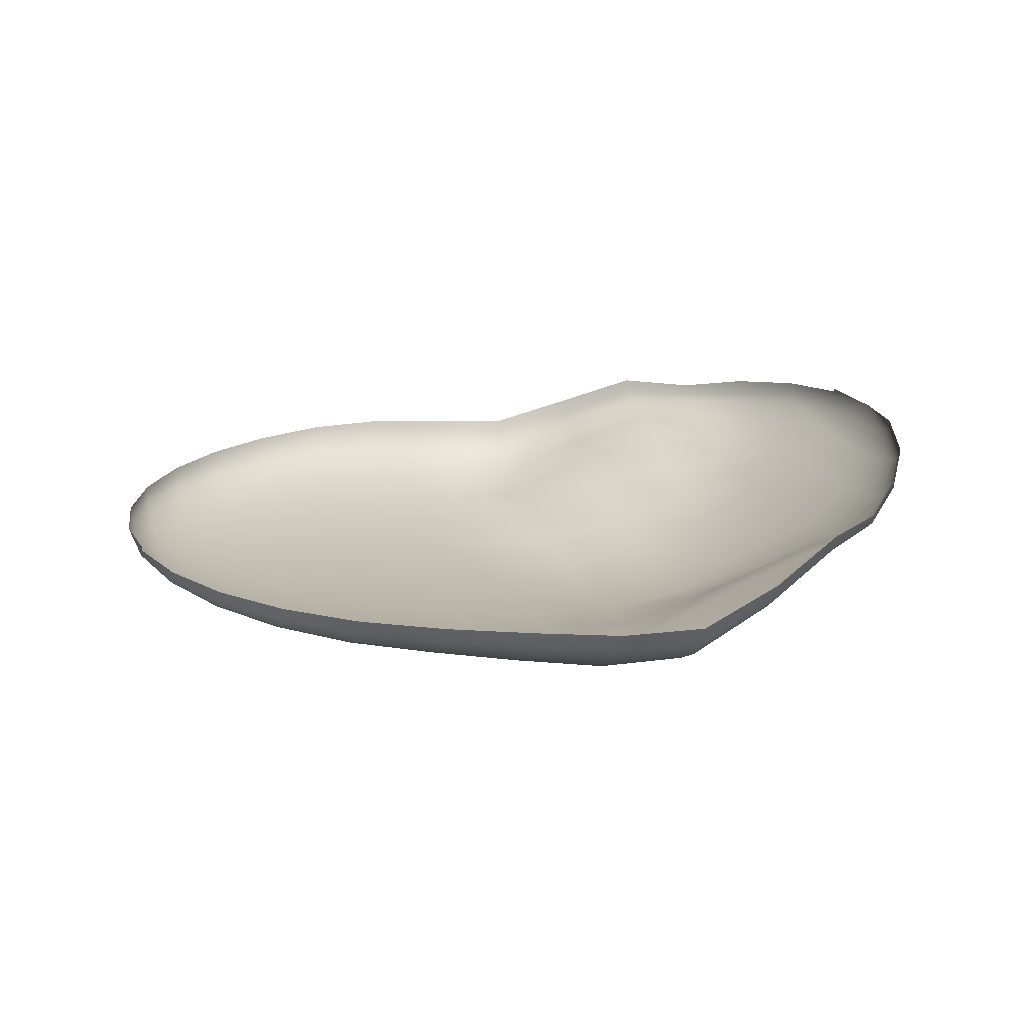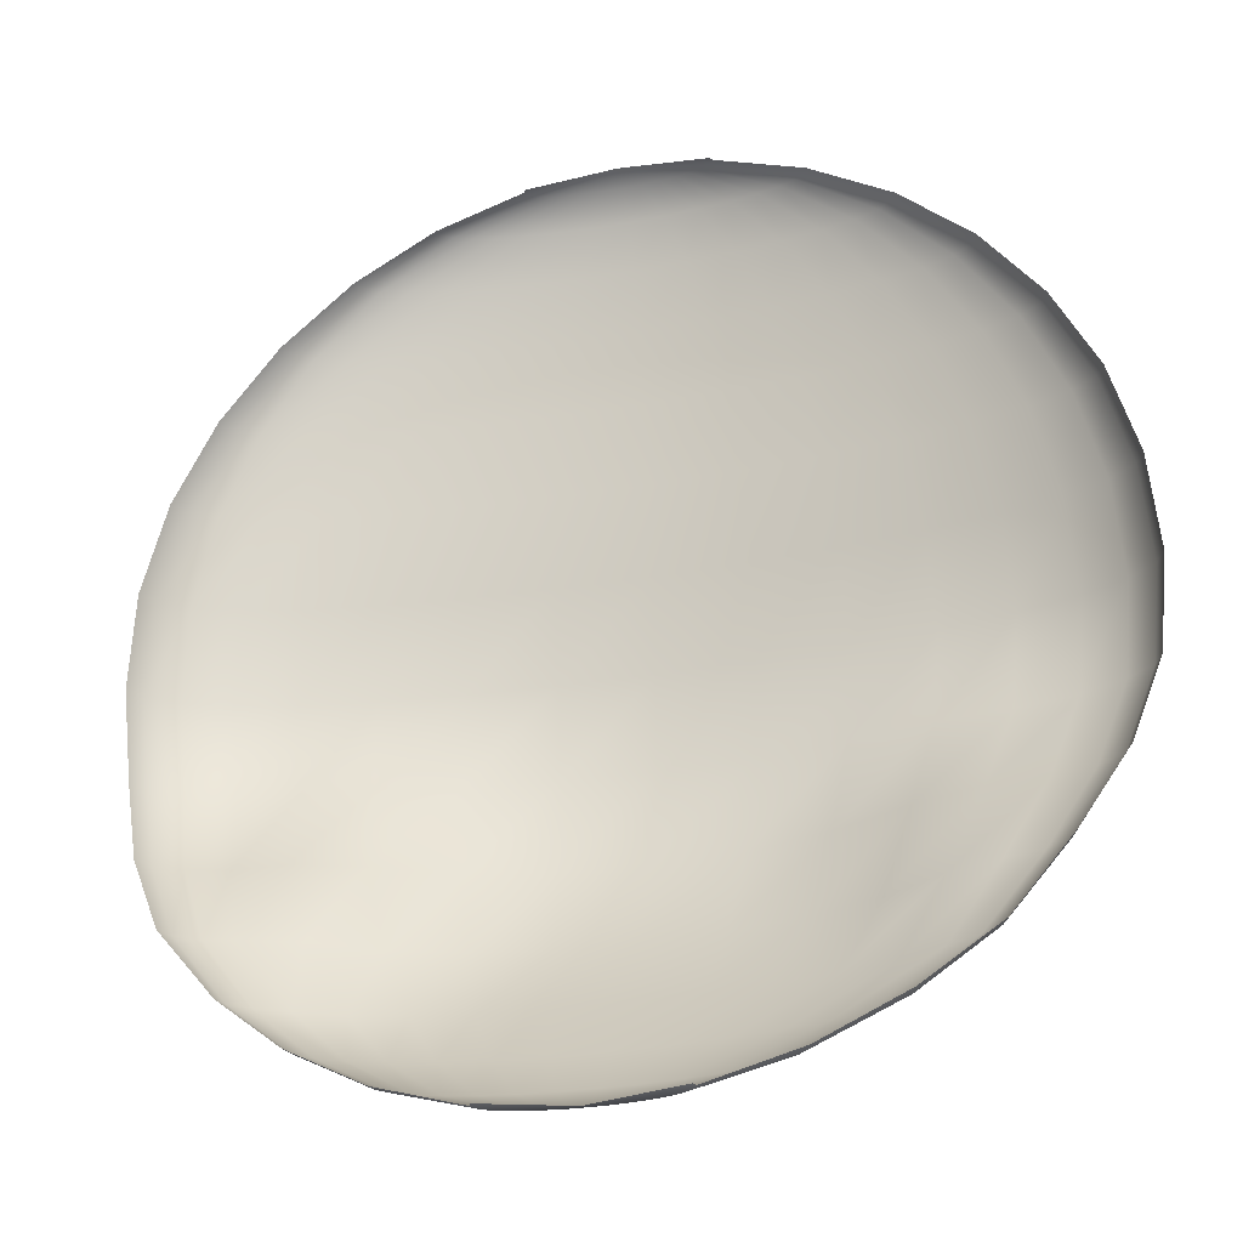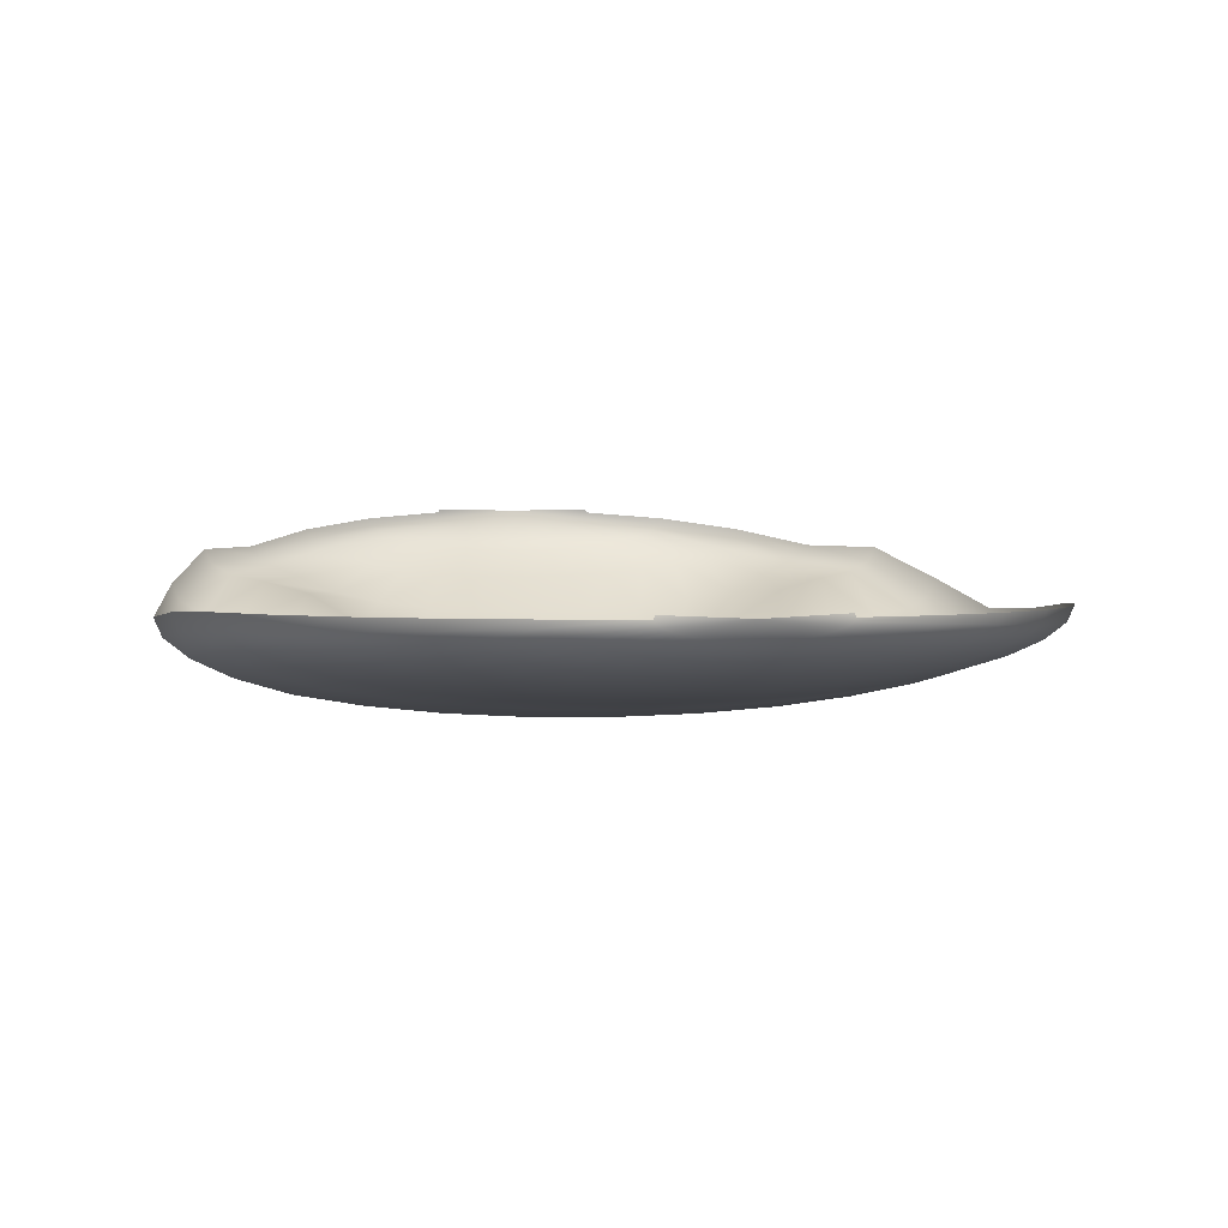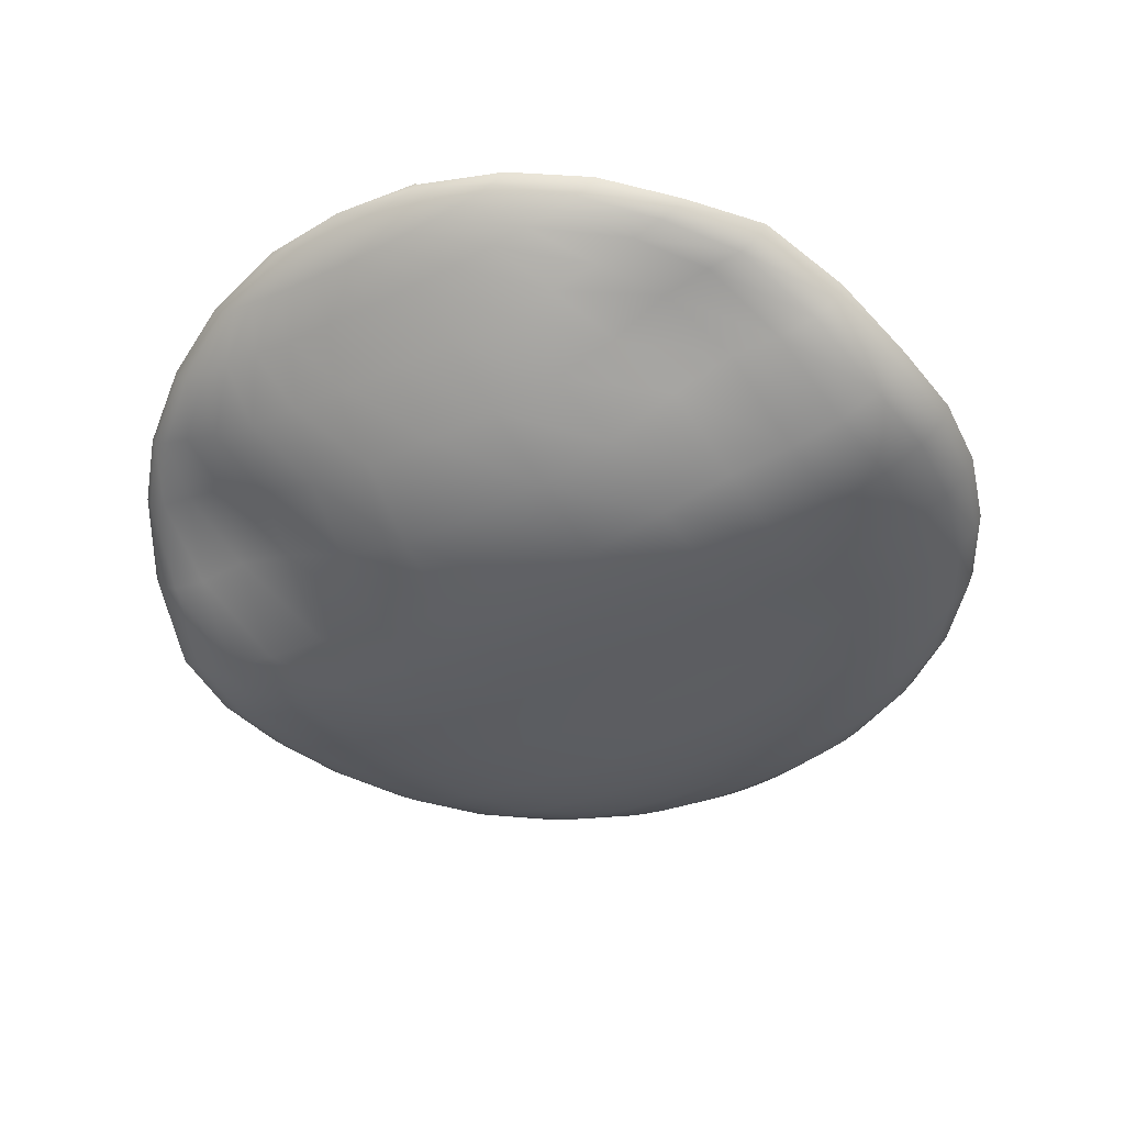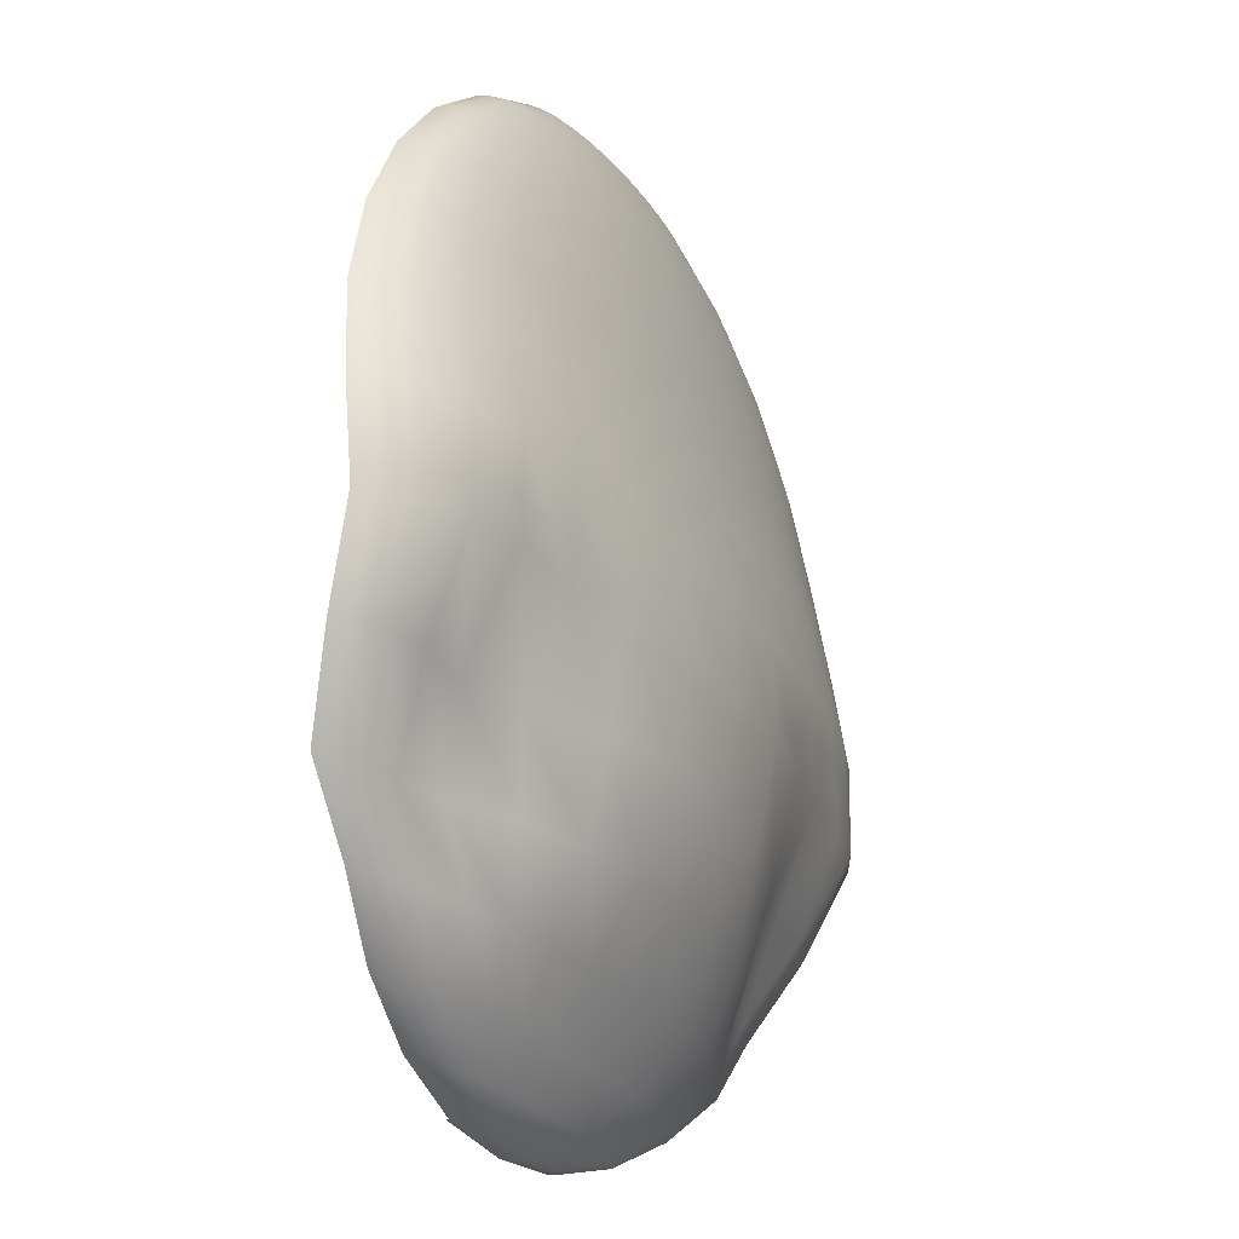
<metadata>
{"format":"obj","ext":"obj","renderer":"f3d","projection":"perspective","resolution":1024,"background":"white","views":[{"elev":16.5,"azim":-103.9,"up":"+Z"},{"elev":-26.5,"azim":16.7,"up":"+Y"},{"elev":2.1,"azim":164.6,"up":"+Z"},{"elev":-44.3,"azim":29.8,"up":"+Z"},{"elev":-26.0,"azim":115.5,"up":"+Y"}]}
</metadata>
<code>
o layer2.002
v 0 1.031 -0.08517
v 0 0.8415 -0.1256
v 0 0.5936 -0.1574
v 0 0.4594 -0.1783
v 0 0.3225 -0.1833
v 0 0.06026 -0.1032
v 0.02618 1.134 -0.03181
v 0.05135 1.095 -0.05876
v 0.07454 1.031 -0.0836
v 0.09488 0.9458 -0.1054
v 0.1116 0.8415 -0.1232
v 0.124 0.7226 -0.1368
v 0.1316 0.5936 -0.1547
v 0.1342 0.4594 -0.1755
v 0.1316 0.3226 -0.1806
v 0.124 0.1846 -0.1553
v 0.1116 0.06064 -0.1016
v 0.09488 -0.04134 -0.03338
v 0.07454 -0.1216 0.02369
v 0.05135 -0.18 0.06783
v 0.02618 -0.214 0.1056
v 0.05135 1.134 -0.03019
v 0.1007 1.095 -0.05557
v 0.1462 1.031 -0.07897
v 0.1861 0.9458 -0.09948
v 0.2188 0.8415 -0.1163
v 0.2432 0.7226 -0.1291
v 0.2581 0.5936 -0.1465
v 0.2632 0.4594 -0.1672
v 0.2581 0.3228 -0.1594
v 0.2432 0.1851 -0.1217
v 0.2188 0.06145 -0.08502
v 0.1861 -0.04041 -0.02753
v 0.1462 -0.1208 0.02803
v 0.1007 -0.1794 0.07069
v 0.05135 -0.2137 0.1074
v 0.07455 1.134 -0.02755
v 0.1462 1.095 -0.05039
v 0.2123 1.031 -0.07145
v 0.2702 0.9458 -0.08991
v 0.3177 0.8415 -0.1051
v 0.353 0.7226 -0.1167
v 0.3748 0.5936 -0.1333
v 0.3821 0.4594 -0.1537
v 0.3748 0.3232 -0.1359
v 0.353 0.1862 -0.07
v 0.3177 0.06297 -0.05106
v 0.2702 -0.03887 -0.0173
v 0.2123 -0.1195 0.03543
v 0.1462 -0.1786 0.07597
v 0.07455 -0.2132 0.11
v 0.09488 1.134 -0.02399
v 0.1861 1.095 -0.04342
v 0.2702 1.031 -0.06133
v 0.3439 0.9458 -0.07702
v 0.4044 0.8415 -0.08991
v 0.4493 0.7226 -0.09989
v 0.477 0.5936 -0.1157
v 0.4863 0.4594 -0.1356
v 0.477 0.3238 -0.127
v 0.4493 0.1879 -0.03882
v 0.4044 0.06485 0.001402
v 0.3439 -0.03688 0.000169
v 0.2702 -0.1178 0.04577
v 0.1861 -0.1774 0.08312
v 0.09488 -0.2126 0.1134
v 0.1116 1.134 -0.01966
v 0.2188 1.095 -0.03493
v 0.3177 1.031 -0.049
v 0.4044 0.9458 -0.06133
v 0.4755 0.8415 -0.07145
v 0.5283 0.7226 -0.07926
v 0.5609 0.5936 -0.09244
v 0.5719 0.4594 -0.1103
v 0.5609 0.3245 -0.1124
v 0.5283 0.1899 -0.04011
v 0.4755 0.06714 0.02139
v 0.4044 -0.03448 0.02629
v 0.3177 -0.1157 0.05789
v 0.2188 -0.1759 0.09142
v 0.1116 -0.2119 0.1178
v 0 1.147 -0.003787
v 0.124 1.134 -0.01472
v 0.2432 1.095 -0.02524
v 0.353 1.031 -0.03493
v 0.4493 0.9458 -0.04342
v 0.5283 0.8415 -0.05039
v 0.587 0.7226 -0.05565
v 0.6232 0.5936 -0.06546
v 0.6354 0.4594 -0.08053
v 0.6232 0.325 -0.08364
v 0.587 0.1917 -0.02775
v 0.5283 0.06947 0.03198
v 0.4493 -0.03206 0.0454
v 0.353 -0.1133 0.07214
v 0.2432 -0.1743 0.1013
v 0.124 -0.211 0.1228
v 0.1316 1.134 -0.009361
v 0.2581 1.095 -0.01472
v 0.3748 1.031 -0.01966
v 0.477 0.9458 -0.02399
v 0.5609 0.8415 -0.02755
v 0.6232 0.7226 -0.03019
v 0.6616 0.5936 -0.03683
v 0.6746 0.4594 -0.04953
v 0.6616 0.3252 -0.05359
v 0.6232 0.193 -0.004672
v 0.5609 0.0716 0.05058
v 0.477 -0.02951 0.06122
v 0.3748 -0.1107 0.08804
v 0.2581 -0.1725 0.1121
v 0.1316 -0.2101 0.1282
v 0.1342 1.134 -0.003787
v 0.2632 1.095 -0.003787
v 0.3821 1.031 -0.003787
v 0.4863 0.9458 -0.003787
v 0.5719 0.8415 -0.003787
v 0.6354 0.7226 -0.003787
v 0.6746 0.5936 -0.008027
v 0.6878 0.4594 -0.01929
v 0.6746 0.3252 -0.0237
v 0.6354 0.1938 0.02221
v 0.5719 0.07355 0.07384
v 0.4863 -0.02674 0.07684
v 0.3821 -0.108 0.1044
v 0.2632 -0.1706 0.1233
v 0.1342 -0.2092 0.1339
v 0.1316 1.134 0.001788
v 0.1316 -0.2082 0.1396
v 0 -0.2222 0.1372
v -0.1316 1.134 0.001788
v -0.1316 -0.2082 0.1396
v -0.1342 1.134 -0.003787
v -0.2632 1.095 -0.003787
v -0.3821 1.031 -0.003787
v -0.4863 0.9458 -0.003787
v -0.5719 0.8415 -0.003787
v -0.6354 0.7226 -0.003787
v -0.6746 0.5936 -0.008027
v -0.6878 0.4594 -0.01929
v -0.6746 0.3252 -0.0237
v -0.6354 0.1938 0.02221
v -0.5719 0.07355 0.07384
v -0.4863 -0.02674 0.07684
v -0.3821 -0.108 0.1044
v -0.2632 -0.1706 0.1233
v -0.1342 -0.2092 0.1339
v -0.1316 1.134 -0.009361
v -0.2581 1.095 -0.01472
v -0.3748 1.031 -0.01966
v -0.477 0.9458 -0.02399
v -0.5609 0.8415 -0.02755
v -0.6232 0.7226 -0.03019
v -0.6616 0.5936 -0.03683
v -0.6746 0.4594 -0.04953
v -0.6616 0.3252 -0.05359
v -0.6232 0.193 -0.004672
v -0.5609 0.0716 0.05058
v -0.477 -0.02951 0.06122
v -0.3748 -0.1107 0.08804
v -0.2581 -0.1725 0.1121
v -0.1316 -0.2101 0.1282
v -0.124 1.134 -0.01472
v -0.2432 1.095 -0.02524
v -0.353 1.031 -0.03493
v -0.4493 0.9458 -0.04342
v -0.5283 0.8415 -0.05039
v -0.587 0.7226 -0.05565
v -0.6232 0.5936 -0.06546
v -0.6354 0.4594 -0.08053
v -0.6232 0.325 -0.08364
v -0.587 0.1917 -0.02775
v -0.5283 0.06947 0.03198
v -0.4493 -0.03206 0.0454
v -0.353 -0.1133 0.07214
v -0.2432 -0.1743 0.1013
v -0.124 -0.211 0.1228
v -0.1116 1.134 -0.01966
v -0.2188 1.095 -0.03493
v -0.3177 1.031 -0.049
v -0.4044 0.9458 -0.06133
v -0.4755 0.8415 -0.07145
v -0.5283 0.7226 -0.07926
v -0.5609 0.5936 -0.09244
v -0.5719 0.4594 -0.1103
v -0.5609 0.3245 -0.1124
v -0.5283 0.1899 -0.04011
v -0.4755 0.06714 0.02139
v -0.4044 -0.03448 0.02629
v -0.3177 -0.1157 0.05789
v -0.2188 -0.1759 0.09142
v -0.1116 -0.2119 0.1178
v -0.09488 1.134 -0.02399
v -0.1861 1.095 -0.04342
v -0.2702 1.031 -0.06133
v -0.3439 0.9458 -0.07702
v -0.4044 0.8415 -0.08991
v -0.4493 0.7226 -0.09989
v -0.477 0.5936 -0.1157
v -0.4863 0.4594 -0.1356
v -0.477 0.3238 -0.127
v -0.4493 0.1879 -0.03882
v -0.4044 0.06485 0.001402
v -0.3439 -0.03688 0.000169
v -0.2702 -0.1178 0.04577
v -0.1861 -0.1774 0.08312
v -0.09488 -0.2126 0.1134
v -0.07455 1.134 -0.02755
v -0.1462 1.095 -0.05039
v -0.2123 1.031 -0.07145
v -0.2702 0.9458 -0.08991
v -0.3177 0.8415 -0.1051
v -0.353 0.7226 -0.1167
v -0.3748 0.5936 -0.1333
v -0.3821 0.4594 -0.1537
v -0.3748 0.3232 -0.1359
v -0.353 0.1862 -0.07
v -0.3177 0.06297 -0.05106
v -0.2702 -0.03887 -0.0173
v -0.2123 -0.1195 0.03543
v -0.1462 -0.1786 0.07597
v -0.07455 -0.2132 0.11
v -0.05135 1.134 -0.03019
v -0.1007 1.095 -0.05557
v -0.1462 1.031 -0.07897
v -0.1861 0.9458 -0.09948
v -0.2188 0.8415 -0.1163
v -0.2432 0.7226 -0.1291
v -0.2581 0.5936 -0.1465
v -0.2632 0.4594 -0.1672
v -0.2581 0.3228 -0.1594
v -0.2432 0.1851 -0.1217
v -0.2188 0.06145 -0.08502
v -0.1861 -0.04041 -0.02753
v -0.1462 -0.1208 0.02803
v -0.1007 -0.1794 0.07069
v -0.05135 -0.2137 0.1074
v -0.02618 1.134 -0.03181
v -0.05135 1.095 -0.05876
v -0.07454 1.031 -0.0836
v -0.09488 0.9458 -0.1054
v -0.1116 0.8415 -0.1232
v -0.124 0.7226 -0.1368
v -0.1316 0.5936 -0.1547
v -0.1342 0.4594 -0.1755
v -0.1316 0.3226 -0.1806
v -0.124 0.1846 -0.1553
v -0.1116 0.06064 -0.1016
v -0.09488 -0.04134 -0.03338
v -0.07454 -0.1216 0.02369
v -0.05135 -0.18 0.06783
v -0.02618 -0.214 0.1056
v 0 1.134 -0.03236
v 0 1.095 -0.05984
v 0 0.9458 -0.1074
v 0 0.7226 -0.1394
v 0 0.1843 -0.1598
v 0 -0.04164 -0.0352
v 0 -0.1219 0.02169
v 0 -0.1802 0.06636
v 0 -0.2141 0.1049
f 259 19 18 258
f 256 12 11 2
f 260 20 19 259
f 3 13 12 256
f 261 21 20 260
f 4 14 13 3
f 253 7 82
f 130 21 261
f 5 15 14 4
f 254 8 7 253
f 257 16 15 5
f 1 9 8 254
f 6 17 16 257
f 255 10 9 1
f 258 18 17 6
f 2 11 10 255
f 18 33 32 17
f 11 26 25 10
f 19 34 33 18
f 12 27 26 11
f 20 35 34 19
f 13 28 27 12
f 21 36 35 20
f 14 29 28 13
f 7 22 82
f 130 36 21
f 15 30 29 14
f 8 23 22 7
f 16 31 30 15
f 9 24 23 8
f 17 32 31 16
f 10 25 24 9
f 22 37 82
f 130 51 36
f 30 45 44 29
f 23 38 37 22
f 31 46 45 30
f 24 39 38 23
f 32 47 46 31
f 25 40 39 24
f 33 48 47 32
f 26 41 40 25
f 34 49 48 33
f 27 42 41 26
f 35 50 49 34
f 28 43 42 27
f 36 51 50 35
f 29 44 43 28
f 41 56 55 40
f 49 64 63 48
f 42 57 56 41
f 50 65 64 49
f 43 58 57 42
f 51 66 65 50
f 44 59 58 43
f 37 52 82
f 130 66 51
f 45 60 59 44
f 38 53 52 37
f 46 61 60 45
f 39 54 53 38
f 47 62 61 46
f 40 55 54 39
f 48 63 62 47
f 60 75 74 59
f 53 68 67 52
f 61 76 75 60
f 54 69 68 53
f 62 77 76 61
f 55 70 69 54
f 63 78 77 62
f 56 71 70 55
f 64 79 78 63
f 57 72 71 56
f 65 80 79 64
f 58 73 72 57
f 66 81 80 65
f 59 74 73 58
f 52 67 82
f 130 81 66
f 79 95 94 78
f 72 88 87 71
f 80 96 95 79
f 73 89 88 72
f 81 97 96 80
f 74 90 89 73
f 67 83 82
f 130 97 81
f 75 91 90 74
f 68 84 83 67
f 76 92 91 75
f 69 85 84 68
f 77 93 92 76
f 70 86 85 69
f 78 94 93 77
f 71 87 86 70
f 84 99 98 83
f 92 107 106 91
f 85 100 99 84
f 93 108 107 92
f 86 101 100 85
f 94 109 108 93
f 87 102 101 86
f 95 110 109 94
f 88 103 102 87
f 96 111 110 95
f 89 104 103 88
f 97 112 111 96
f 90 105 104 89
f 83 98 82
f 130 112 97
f 91 106 105 90
f 103 118 117 102
f 111 126 125 110
f 104 119 118 103
f 112 127 126 111
f 105 120 119 104
f 98 113 82
f 130 127 112
f 106 121 120 105
f 99 114 113 98
f 107 122 121 106
f 100 115 114 99
f 108 123 122 107
f 101 116 115 100
f 109 124 123 108
f 102 117 116 101
f 110 125 124 109
f 113 128 82
f 130 129 127
f 131 133 82
f 130 147 132
f 147 162 161 146
f 140 155 154 139
f 133 148 82
f 130 162 147
f 141 156 155 140
f 134 149 148 133
f 142 157 156 141
f 135 150 149 134
f 143 158 157 142
f 136 151 150 135
f 144 159 158 143
f 137 152 151 136
f 145 160 159 144
f 138 153 152 137
f 146 161 160 145
f 139 154 153 138
f 151 166 165 150
f 159 174 173 158
f 152 167 166 151
f 160 175 174 159
f 153 168 167 152
f 161 176 175 160
f 154 169 168 153
f 162 177 176 161
f 155 170 169 154
f 148 163 82
f 130 177 162
f 156 171 170 155
f 149 164 163 148
f 157 172 171 156
f 150 165 164 149
f 158 173 172 157
f 170 185 184 169
f 163 178 82
f 130 192 177
f 171 186 185 170
f 164 179 178 163
f 172 187 186 171
f 165 180 179 164
f 173 188 187 172
f 166 181 180 165
f 174 189 188 173
f 167 182 181 166
f 175 190 189 174
f 168 183 182 167
f 176 191 190 175
f 169 184 183 168
f 177 192 191 176
f 189 204 203 188
f 182 197 196 181
f 190 205 204 189
f 183 198 197 182
f 191 206 205 190
f 184 199 198 183
f 192 207 206 191
f 185 200 199 184
f 178 193 82
f 130 207 192
f 186 201 200 185
f 179 194 193 178
f 187 202 201 186
f 180 195 194 179
f 188 203 202 187
f 181 196 195 180
f 130 222 207
f 201 216 215 200
f 194 209 208 193
f 202 217 216 201
f 195 210 209 194
f 203 218 217 202
f 196 211 210 195
f 204 219 218 203
f 197 212 211 196
f 205 220 219 204
f 198 213 212 197
f 206 221 220 205
f 199 214 213 198
f 207 222 221 206
f 200 215 214 199
f 193 208 82
f 220 235 234 219
f 213 228 227 212
f 221 236 235 220
f 214 229 228 213
f 222 237 236 221
f 215 230 229 214
f 208 223 82
f 130 237 222
f 216 231 230 215
f 209 224 223 208
f 217 232 231 216
f 210 225 224 209
f 218 233 232 217
f 211 226 225 210
f 219 234 233 218
f 212 227 226 211
f 224 239 238 223
f 232 247 246 231
f 225 240 239 224
f 233 248 247 232
f 226 241 240 225
f 234 249 248 233
f 227 242 241 226
f 235 250 249 234
f 228 243 242 227
f 236 251 250 235
f 229 244 243 228
f 237 252 251 236
f 230 245 244 229
f 223 238 82
f 130 252 237
f 231 246 245 230
f 243 256 2 242
f 251 260 259 250
f 244 3 256 243
f 252 261 260 251
f 245 4 3 244
f 238 253 82
f 130 261 252
f 246 5 4 245
f 239 254 253 238
f 247 257 5 246
f 240 1 254 239
f 248 6 257 247
f 241 255 1 240
f 249 258 6 248
f 242 2 255 241
f 250 259 258 249

</code>
